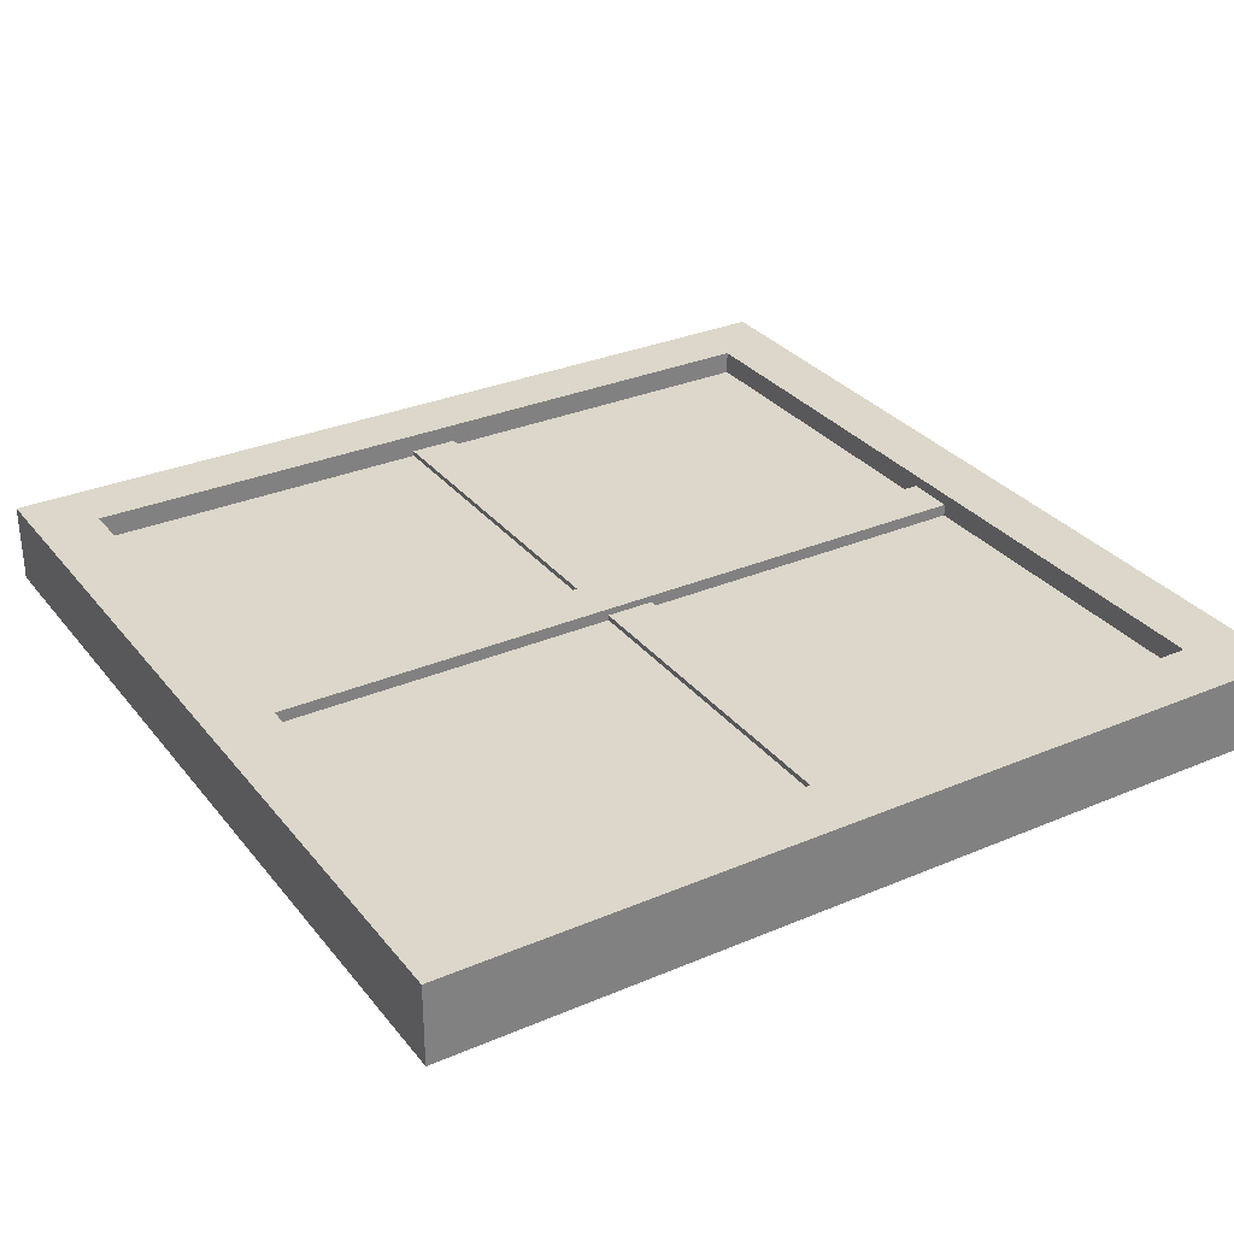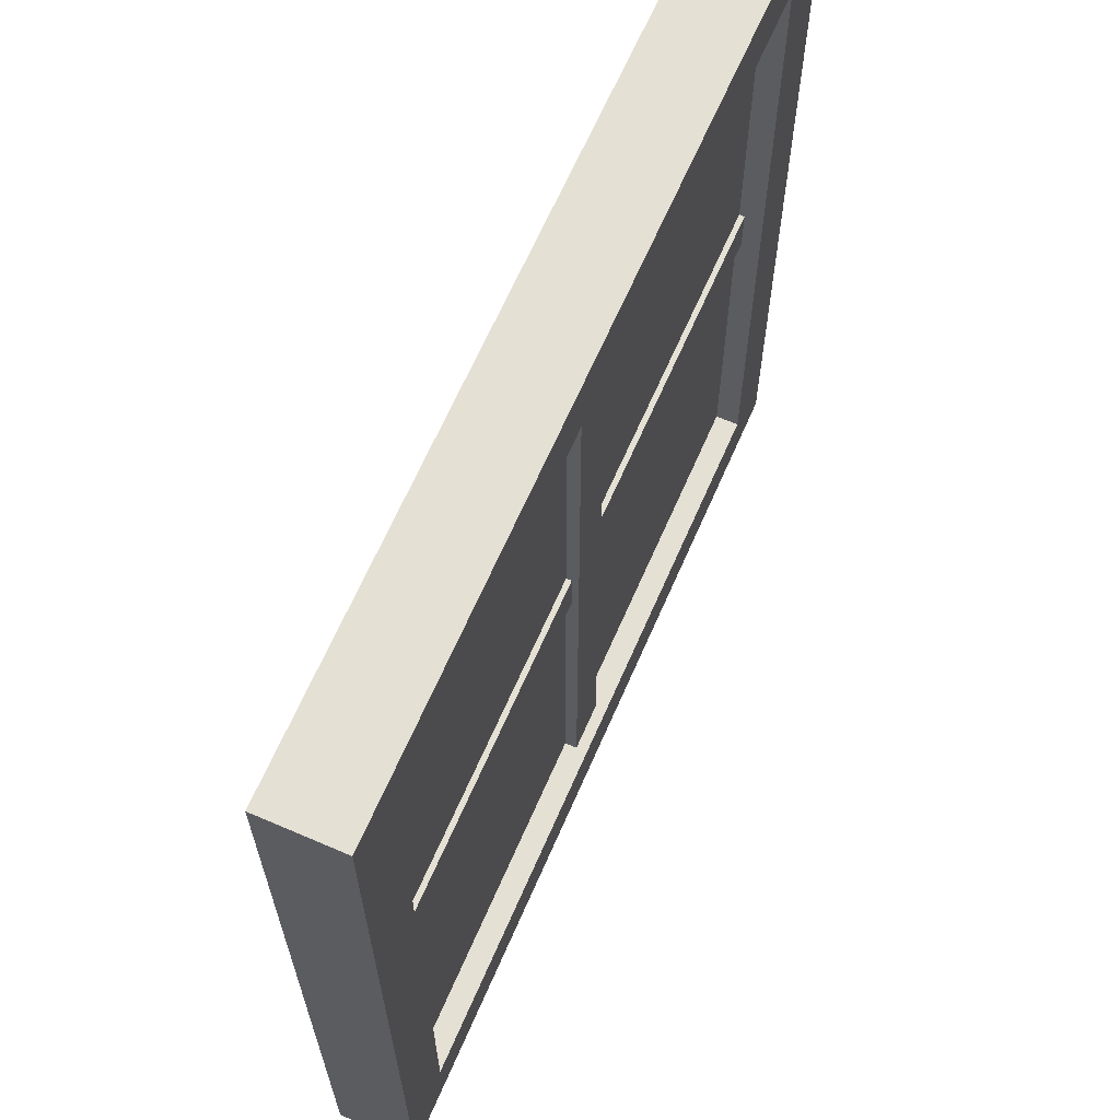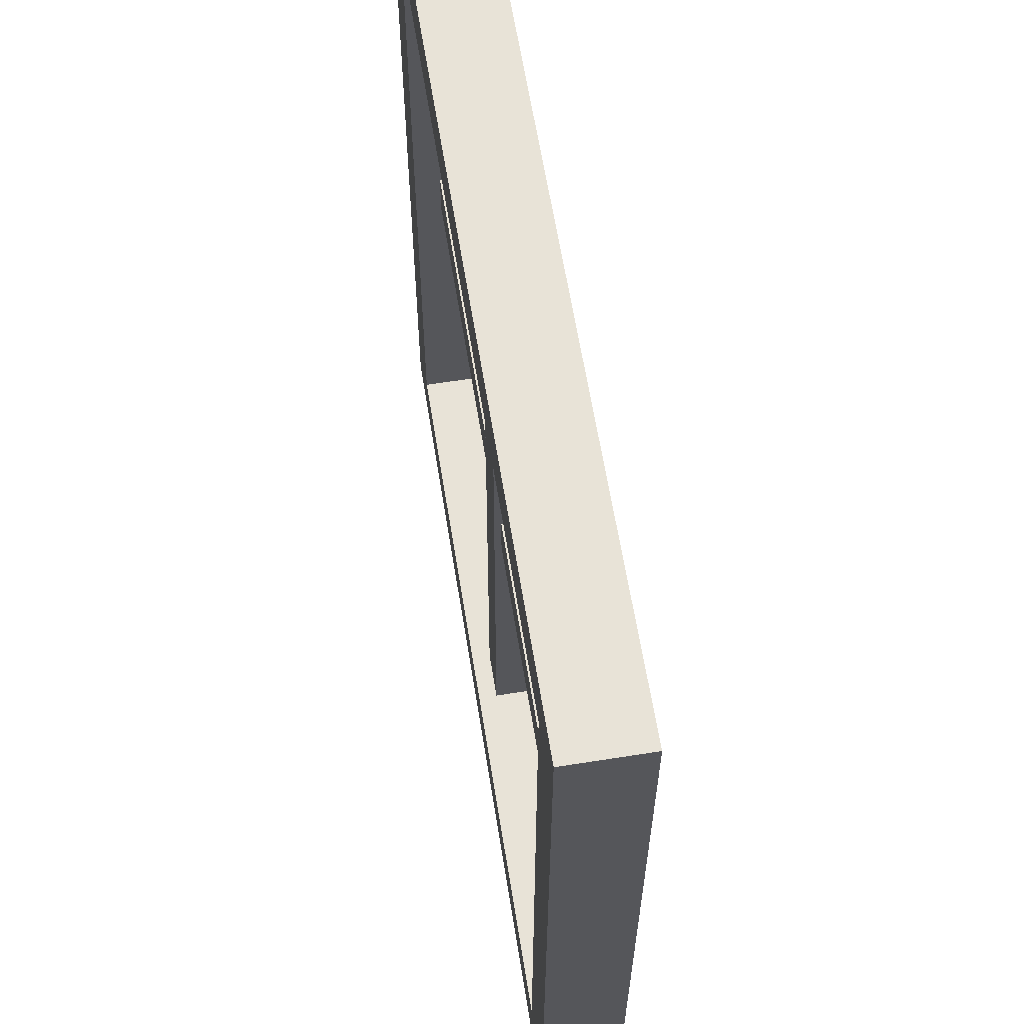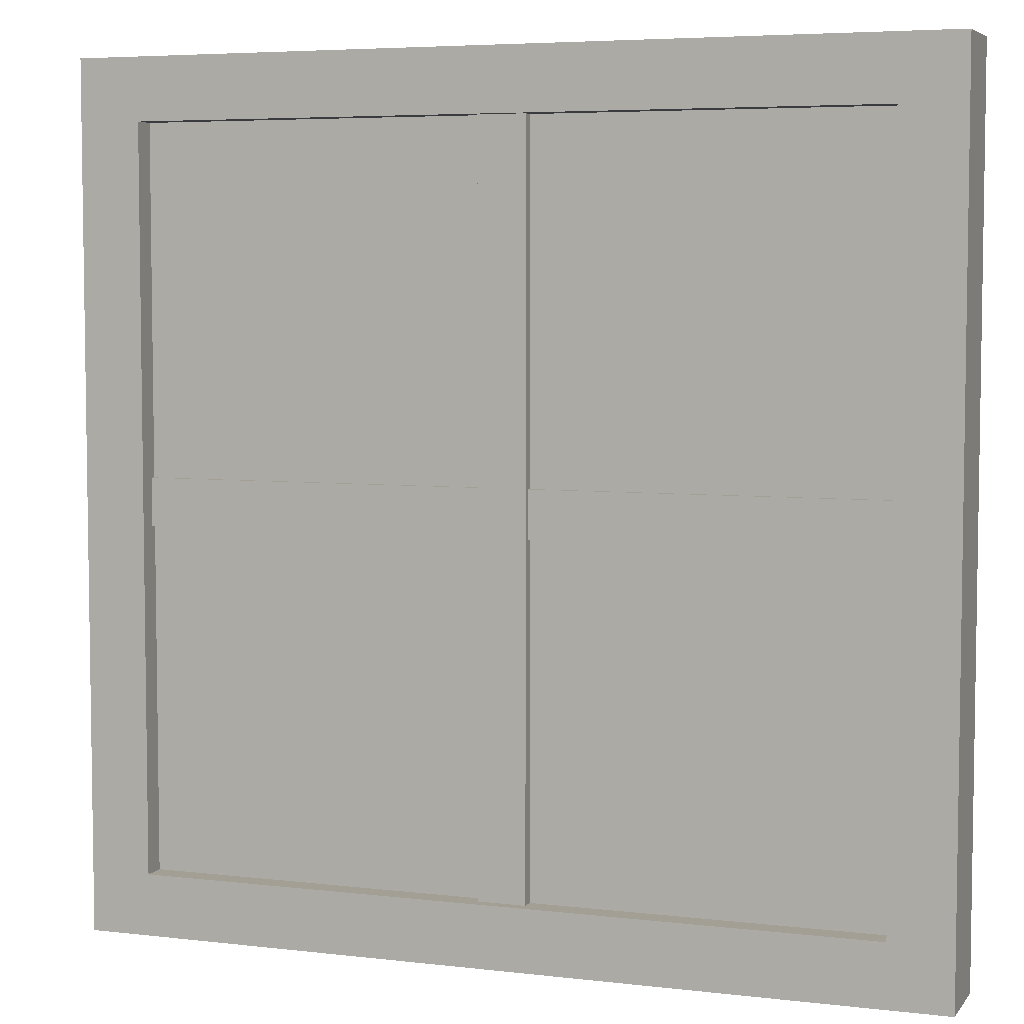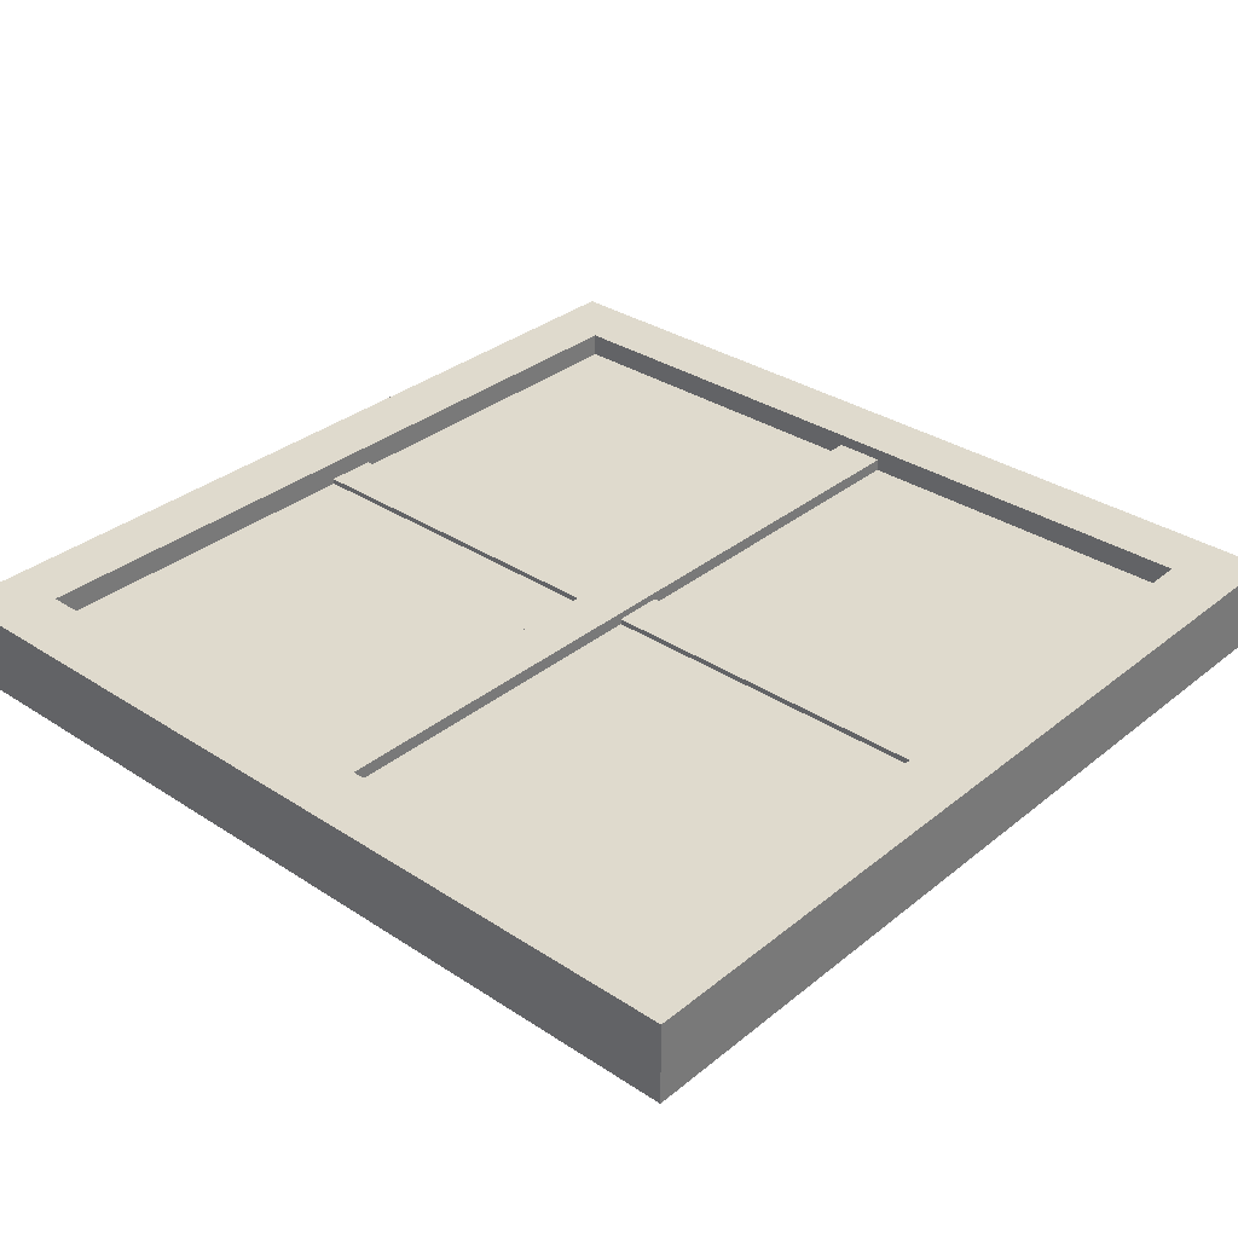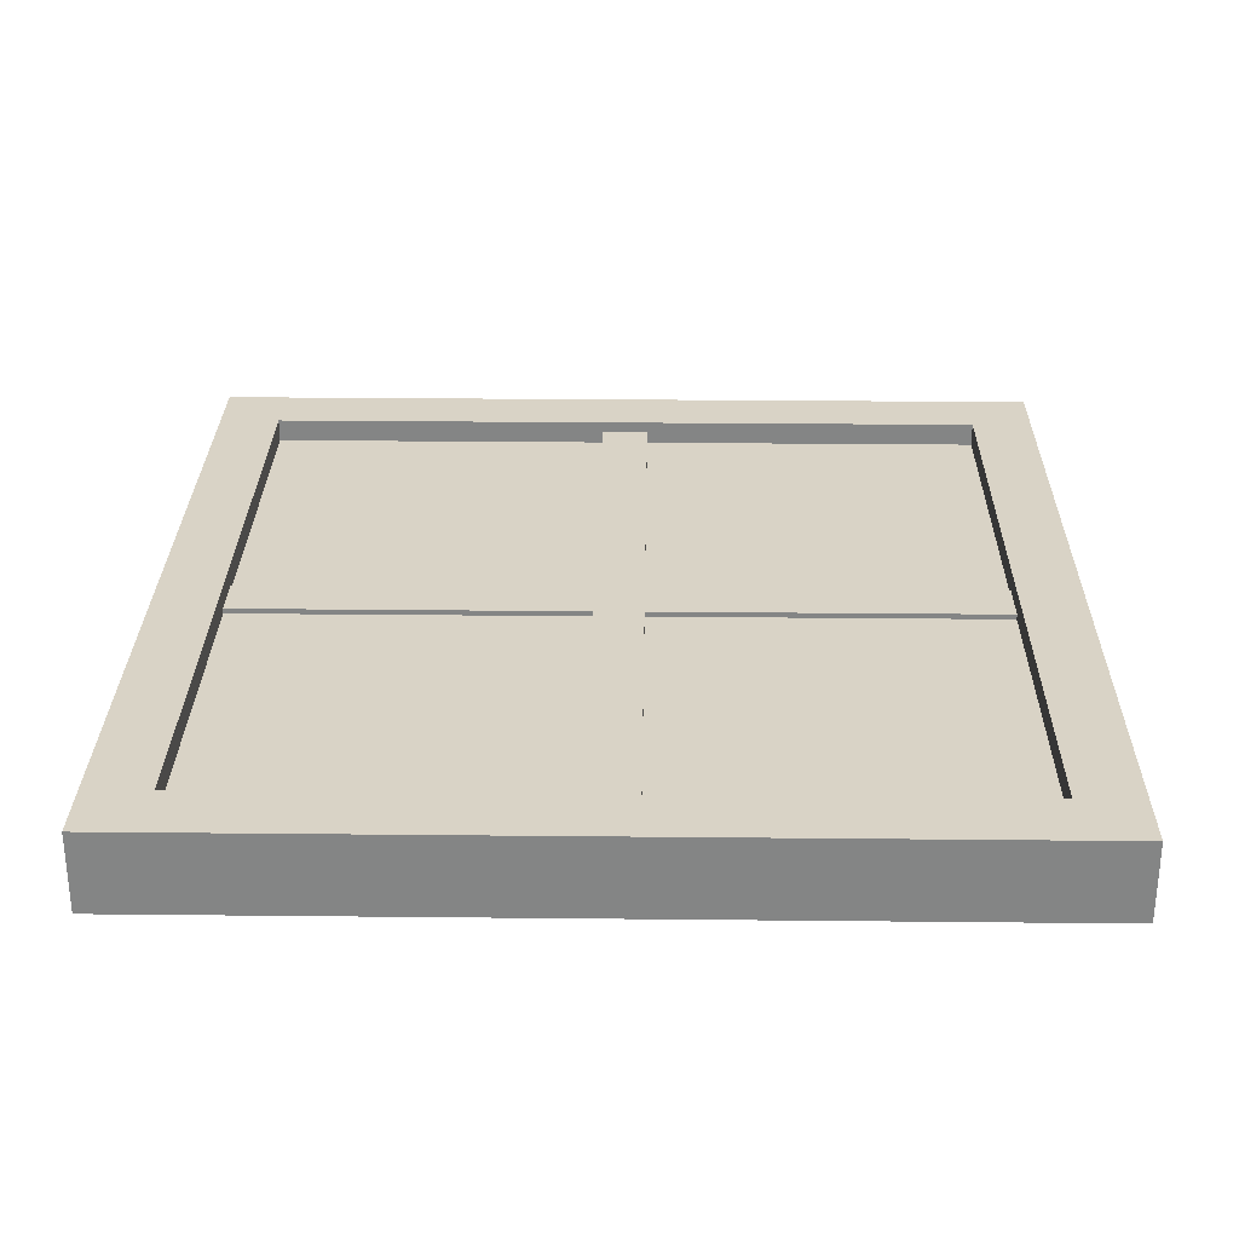
<metadata>
{"format":"obj","ext":"obj","renderer":"f3d","projection":"perspective","resolution":1024,"background":"white","views":[{"elev":30.8,"azim":58.6,"up":"+Y"},{"elev":65.4,"azim":113.5,"up":"+Z"},{"elev":62.2,"azim":80.9,"up":"+Z"},{"elev":5.4,"azim":-159.9,"up":"+Z"},{"elev":32.7,"azim":42.1,"up":"+Y"},{"elev":28.3,"azim":-179.1,"up":"+Y"}]}
</metadata>
<code>
v 116 78.52 59.07
v 116 78.52 65.93
v 8.97 78.52 65.93
v 8.97 78.52 59.07
v 8.97 83.6 65.93
v 8.97 83.6 59.07
v 116 83.6 65.93
v 116 83.6 59.07
v 65.93 77.55 116
v 59.07 77.55 116
v 59.07 77.55 8.97
v 65.93 77.55 8.97
v 59.07 84.57 8.97
v 65.93 84.57 8.97
v 59.07 84.57 116
v 65.93 84.57 116
v -6.1e-05 86.2 0
v -6.1e-05 86.2 125
v 125 86.2 0
v 125 86.2 125
v 116 86.2 8.97
v 8.97 86.2 8.97
v 116 86.2 116
v 8.97 86.2 116
v 125 74.86 0
v -6.1e-05 74.86 0
v 8.97 74.86 8.97
v 116 74.86 8.97
v 8.97 74.86 116
v -6.1e-05 74.86 125
v 116 74.86 116
v 125 74.86 125
f 6 5 7 8
f 4 1 2 3
f 4 3 5 6
f 3 2 7 5
f 2 1 8 7
f 1 4 6 8
f 14 13 15 16
f 12 9 10 11
f 12 11 13 14
f 11 10 15 13
f 10 9 16 15
f 9 12 14 16
f 25 28 27 26
f 29 30 26 27
f 28 25 32 31
f 30 29 31 32
f 19 17 22 21
f 24 22 17 18
f 21 23 20 19
f 18 20 23 24
f 19 25 26 17
f 22 27 28 21
f 24 29 27 22
f 17 26 30 18
f 21 28 31 23
f 20 32 25 19
f 18 30 32 20
f 23 31 29 24
v 116 82.85 8.97
v 116 82.85 116
v 8.97 82.85 116
v 8.97 82.85 8.97
v 116 82.85 8.97
v 116 82.85 116
v 8.97 82.85 116
v 8.97 82.85 8.97
f 36 35 34 33
f 40 37 38 39

</code>
